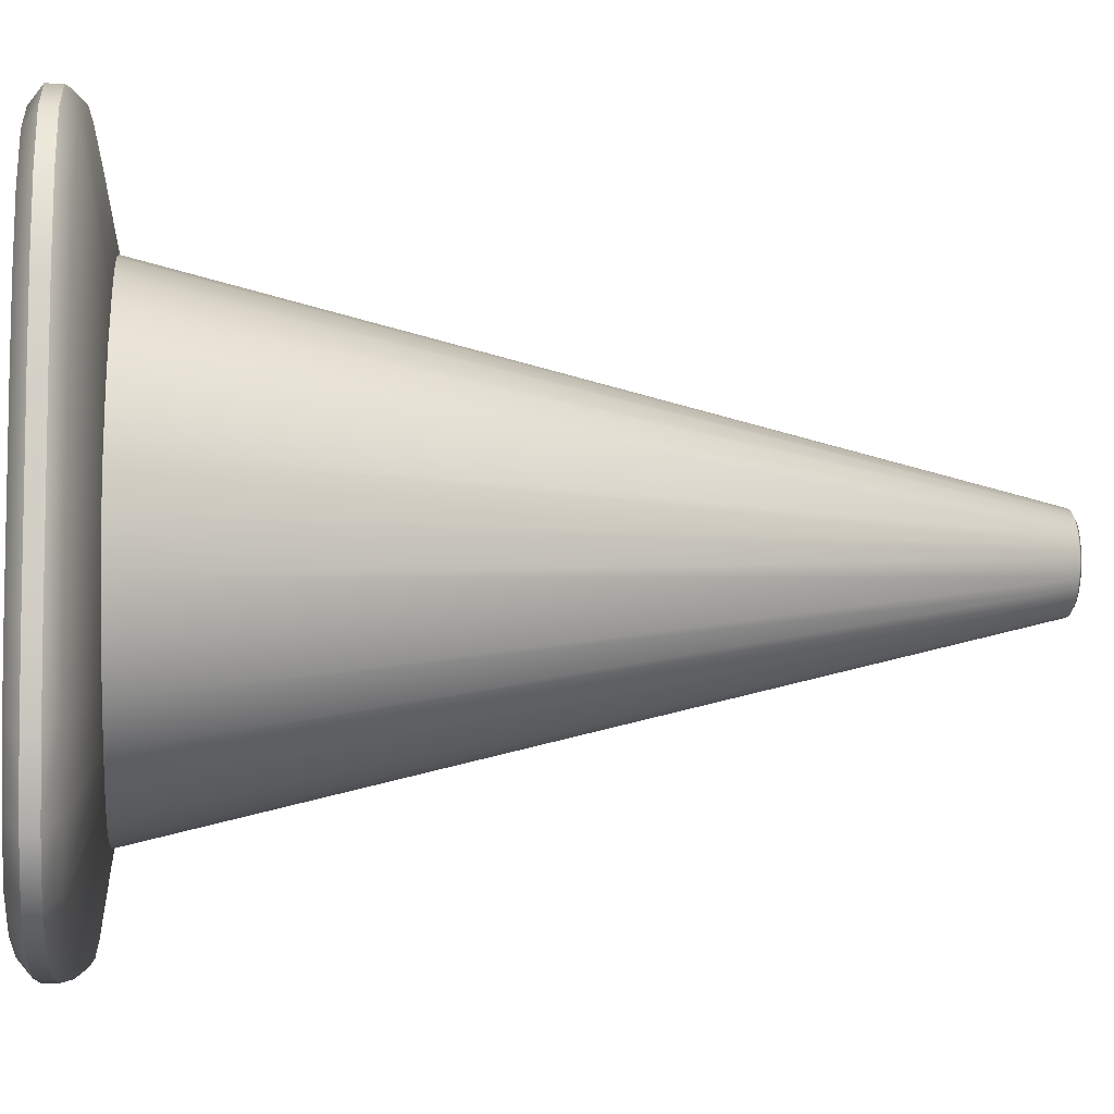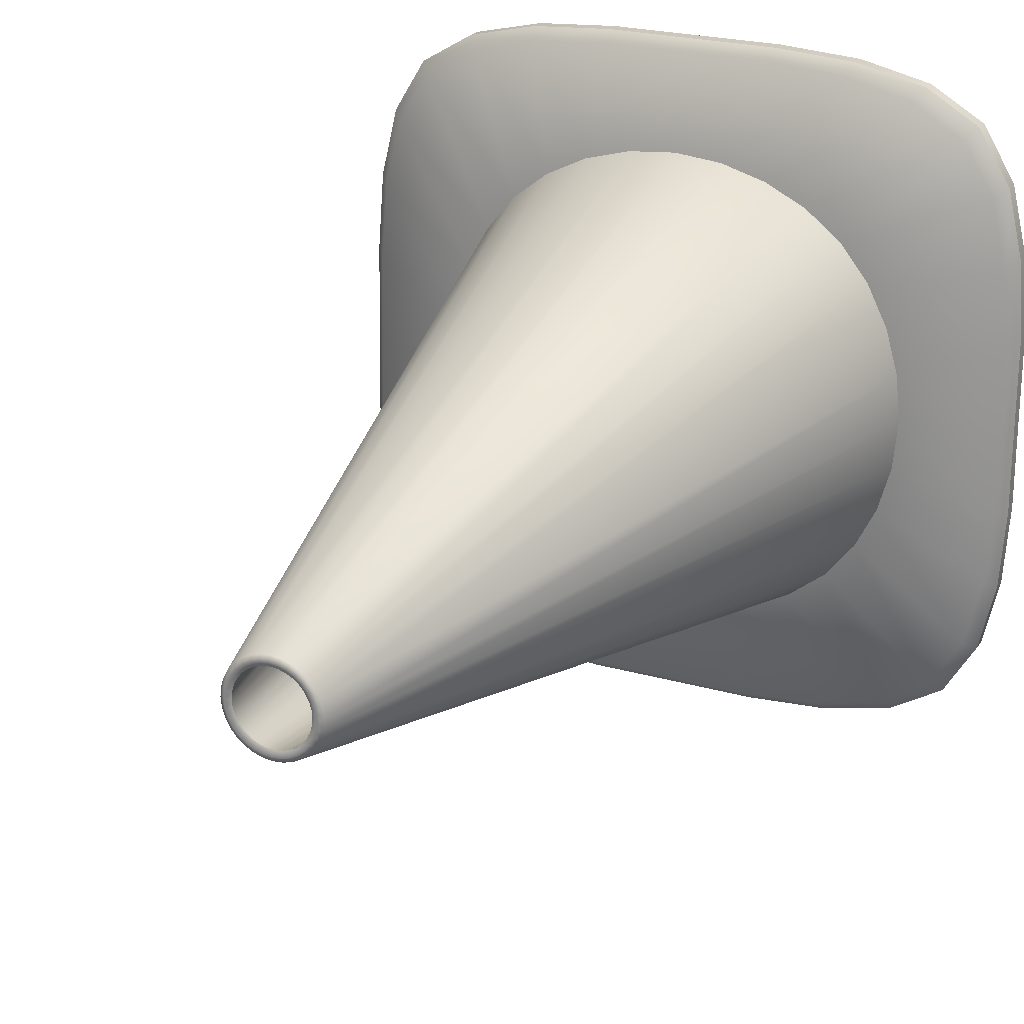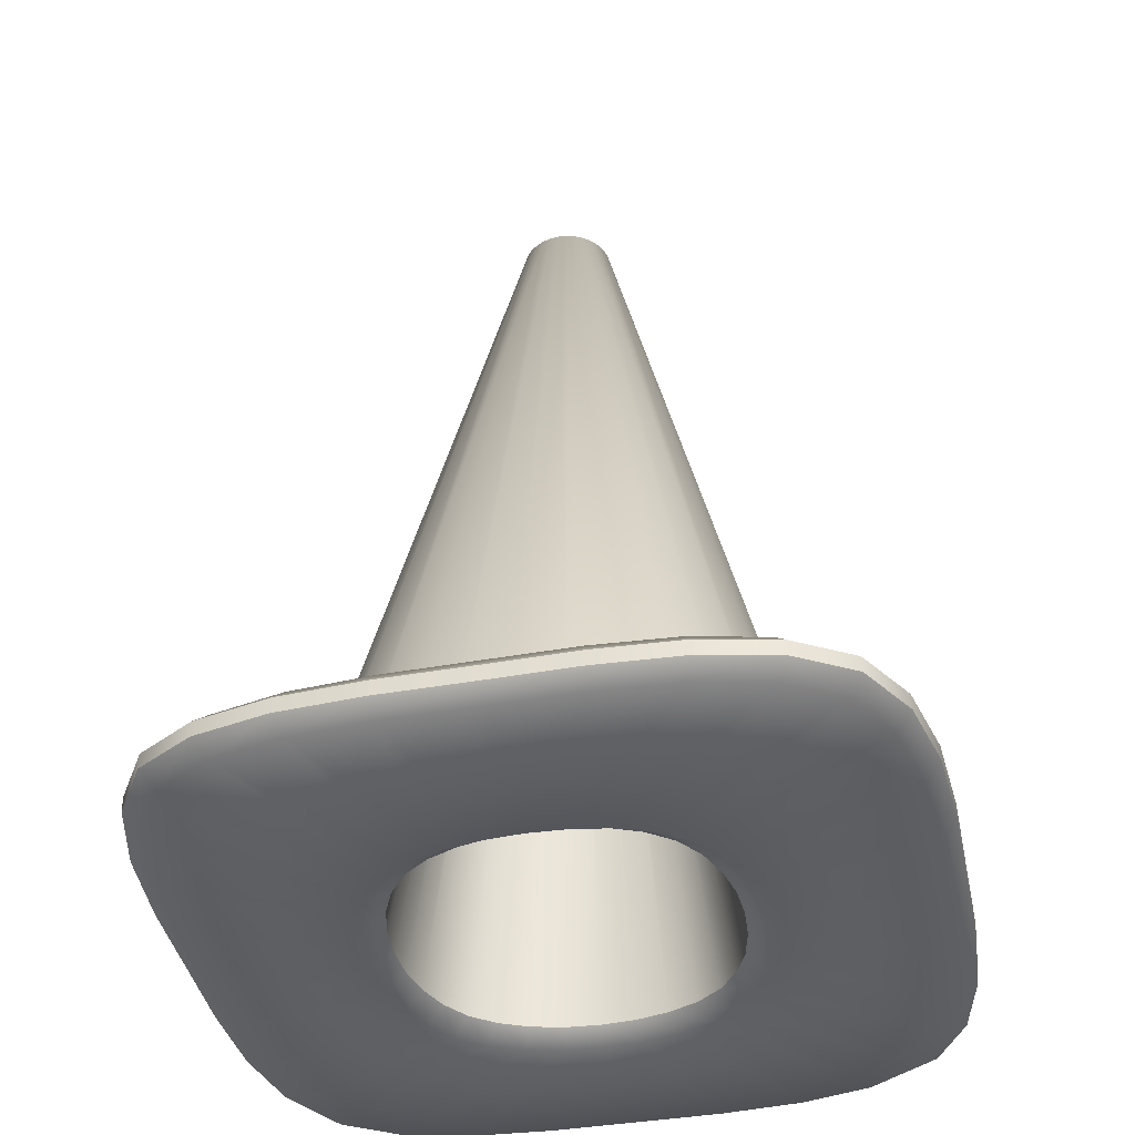
<metadata>
{"format":"obj","ext":"obj","renderer":"f3d","projection":"perspective","resolution":1024,"background":"white","views":[{"elev":-6.8,"azim":84.5,"up":"+Z"},{"elev":23.1,"azim":-154.2,"up":"+Z"},{"elev":-40.9,"azim":101.6,"up":"+Y"}]}
</metadata>
<code>
v  0.1322 0 -0
v  0.1311 0 -0.0288
v  0.2561 0.0073 -0.0637
v  0.255 0.0073 0
v  0.1262 0 -0.0561
v  0.2532 0.0073 -0.1234
v  0.2681 0.0175 -0.0667
v  0.2668 0.0175 0.0001
v  0.2653 0.0175 -0.1294
v  0.1169 0 -0.0807
v  0.1024 0 -0.101
v  0.2185 0.0073 -0.215
v  0.2421 0.0073 -0.1751
v  0.2293 0.0175 -0.2253
v  0.2539 0.0175 -0.1836
v  0.2295 0.0292 -0.2251
v  0.2541 0.0292 -0.1834
v  0.2655 0.0292 -0.1292
v  0.2684 0.0292 -0.0666
v  0.2671 0.0292 0.0001
v  0.0818 0 -0.1158
v  0.1782 0.0073 -0.239
v  0.0569 0 -0.1255
v  0.1255 0.0073 -0.2511
v  0.1872 0.0175 -0.2503
v  0.1319 0.0175 -0.2628
v  0.029 0 -0.1309
v  -0.0002 0 -0.1324
v  0 0.0073 -0.2552
v  0.0647 0.0073 -0.2551
v  0 0.0175 -0.2669
v  0.068 0.0175 -0.2669
v  0 0.0292 -0.2671
v  0.0681 0.0292 -0.267
v  0.132 0.0292 -0.2628
v  0.1873 0.0292 -0.2502
v  -0.0292 0 -0.1308
v  -0.0643 0.0073 -0.2551
v  -0.0566 0 -0.1254
v  -0.1242 0.0073 -0.251
v  -0.0675 0.0175 -0.267
v  -0.1305 0.0175 -0.263
v  -0.0812 0 -0.1157
v  -0.1015 0 -0.1009
v  -0.216 0.0073 -0.2149
v  -0.1761 0.0073 -0.2389
v  -0.2266 0.0175 -0.2256
v  -0.1849 0.0175 -0.2505
v  -0.2268 0.0292 -0.2258
v  -0.1851 0.0292 -0.2508
v  -0.1306 0.0292 -0.2632
v  -0.0675 0.0292 -0.2673
v  -0.1163 0 -0.0806
v  -0.24 0.0073 -0.1751
v  -0.126 0 -0.056
v  -0.252 0.0073 -0.1233
v  -0.2516 0.0175 -0.1839
v  -0.264 0.0175 -0.1296
v  -0.1314 0 -0.0287
v  -0.133 0 -0
v  -0.2562 0.0073 -0
v  -0.2561 0.0073 -0.0637
v  -0.268 0.0175 -0
v  -0.2681 0.0175 -0.0669
v  -0.2683 0.0292 -0
v  -0.2684 0.0292 -0.0669
v  -0.2643 0.0292 -0.1297
v  -0.2518 0.0292 -0.184
v  -0.1314 0 0.0287
v  -0.2561 0.0073 0.0636
v  -0.126 0 0.056
v  -0.252 0.0073 0.1233
v  -0.268 0.0175 0.0668
v  -0.2639 0.0175 0.1295
v  -0.1163 0 0.0806
v  -0.1015 0 0.1009
v  -0.2159 0.0073 0.2149
v  -0.2399 0.0073 0.175
v  -0.2265 0.0175 0.2255
v  -0.2515 0.0175 0.1837
v  -0.2266 0.0292 0.2256
v  -0.2517 0.0292 0.1838
v  -0.2641 0.0292 0.1295
v  -0.2683 0.0292 0.0668
v  -0.0812 0 0.1156
v  -0.1761 0.0073 0.2389
v  -0.0567 0 0.1254
v  -0.1243 0.0073 0.251
v  -0.1848 0.0175 0.2504
v  -0.1305 0.0175 0.2629
v  -0.0294 0 0.1308
v  -0.0007 0 0.1324
v  -0.0012 0.0073 0.2552
v  -0.0647 0.0073 0.2551
v  -0.0012 0.0175 0.267
v  -0.0679 0.0175 0.267
v  -0.0012 0.0292 0.2672
v  -0.068 0.0292 0.2672
v  -0.1306 0.0292 0.2631
v  -0.1849 0.0292 0.2506
v  0.028 0 0.1309
v  0.0623 0.0073 0.2552
v  0.0552 0 0.1255
v  0.1218 0.0073 0.2512
v  0.0654 0.0175 0.2671
v  0.1279 0.0175 0.263
v  0.0797 0 0.1158
v  0.1001 0 0.101
v  0.2133 0.0073 0.2151
v  0.1735 0.0073 0.2391
v  0.2237 0.0175 0.2257
v  0.182 0.0175 0.2506
v  0.2237 0.0292 0.2257
v  0.1821 0.0292 0.2507
v  0.1279 0.0292 0.2632
v  0.0654 0.0292 0.2673
v  0.1148 0 0.0807
v  0.2373 0.0073 0.1753
v  0.1247 0 0.0561
v  0.2496 0.0073 0.1235
v  0.2487 0.0175 0.1839
v  0.2614 0.0175 0.1296
v  0.1302 0 0.0288
v  0.2542 0.0073 0.0637
v  0.266 0.0175 0.0669
v  0.2663 0.0292 0.0669
v  0.2616 0.0292 0.1296
v  0.2488 0.0292 0.1839
v  0.259 0.0394 0.0002
v  0.26 0.0394 -0.0639
v  0.1817 0.0549 -0.037
v  0.1849 0.0548 0.0001
v  0.2567 0.0394 -0.1239
v  0.1719 0.0552 -0.0726
v  0.245 0.0395 -0.1761
v  0.2208 0.0395 -0.2165
v  0.1334 0.0557 -0.1336
v  0.1557 0.0556 -0.1053
v  0.2153 0.0395 0.2172
v  0.24 0.0395 0.1767
v  0.1551 0.0555 0.1056
v  0.1327 0.0557 0.1339
v  0.2529 0.0394 0.1244
v  0.1715 0.0552 0.0729
v  0.2579 0.0394 0.0643
v  0.1815 0.0549 0.0372
v  -0.0012 0.0394 0.2592
v  0.0628 0.0394 0.2589
v  0.0361 0.0549 0.1825
v  -0.0011 0.0547 0.1859
v  0.1228 0.0394 0.2544
v  0.0717 0.0552 0.1726
v  0.1749 0.0395 0.2418
v  0.1044 0.0555 0.1563
v  -0.2182 0.0395 0.2171
v  -0.1777 0.0395 0.2418
v  -0.1066 0.0555 0.1563
v  -0.1349 0.0557 0.1339
v  -0.1254 0.0394 0.2544
v  -0.0739 0.0552 0.1725
v  -0.0653 0.0394 0.2589
v  -0.0382 0.0549 0.1825
v  -0.2603 0.0394 -0.0001
v  -0.26 0.0394 0.0641
v  -0.1835 0.0549 0.0372
v  -0.1869 0.0548 -0
v  -0.2555 0.0394 0.1244
v  -0.1736 0.0552 0.0728
v  -0.2428 0.0395 0.1767
v  -0.1573 0.0555 0.1056
v  -0.2184 0.0395 -0.2174
v  -0.243 0.0395 -0.1769
v  -0.1573 0.0555 -0.1056
v  -0.1349 0.0557 -0.1339
v  -0.2556 0.0394 -0.1246
v  -0.1736 0.0552 -0.0728
v  -0.2601 0.0394 -0.0643
v  -0.1835 0.0549 -0.0372
v  -0 0.0394 -0.2591
v  -0.0649 0.0394 -0.259
v  -0.0382 0.0549 -0.1825
v  -0.0009 0.0548 -0.1858
v  -0.1255 0.0394 -0.2546
v  -0.0739 0.0552 -0.1725
v  -0.178 0.0395 -0.242
v  -0.1066 0.0555 -0.1563
v  0.1799 0.0395 -0.2412
v  0.105 0.0556 -0.156
v  0.1267 0.0394 -0.2539
v  0.0722 0.0552 -0.1723
v  0.0652 0.0394 -0.2586
v  0.0364 0.0549 -0.1824
v  0.0338 0.6636 -0.0069
v  0.0345 0.6636 -0
v  0.0317 0.6636 -0.0136
v  0.0187 0.6636 -0.0295
v  0.0241 0.6636 -0.0251
v  0.0125 0.6636 -0.0328
v  -0.008 0.6636 -0.0348
v  -0.001 0.6636 -0.0355
v  -0.0146 0.6636 -0.0328
v  -0.0305 0.6636 -0.0197
v  -0.0262 0.6636 -0.0251
v  -0.0338 0.6636 -0.0136
v  -0.0359 0.6636 0.0069
v  -0.0366 0.6636 -0
v  -0.0338 0.6636 0.0136
v  -0.0208 0.6636 0.0295
v  -0.0262 0.6636 0.0251
v  -0.0146 0.6636 0.0328
v  0.0059 0.6636 0.0348
v  -0.001 0.6636 0.0355
v  0.0125 0.6636 0.0328
v  0.0285 0.6636 0.0197
v  0.0241 0.6636 0.0251
v  0.0317 0.6636 0.0136
v  0.0285 0.6636 -0.0197
v  0.0216 0.6657 -0.0226
v  0.0255 0.6657 -0.0178
v  0.0285 0.6657 -0.0122
v  0.0303 0.6657 -0.0062
v  0.0309 0.6657 -0
v  0.0059 0.6636 -0.0348
v  -0.001 0.6657 -0.032
v  0.0052 0.6657 -0.0313
v  0.0112 0.6657 -0.0295
v  0.0167 0.6657 -0.0266
v  -0.0208 0.6636 -0.0295
v  -0.0236 0.6657 -0.0226
v  -0.0188 0.6657 -0.0266
v  -0.0133 0.6657 -0.0295
v  -0.0073 0.6657 -0.0313
v  -0.0359 0.6636 -0.0069
v  -0.033 0.6657 -0
v  -0.0324 0.6657 -0.0062
v  -0.0305 0.6657 -0.0122
v  -0.0276 0.6657 -0.0178
v  -0.0305 0.6636 0.0197
v  -0.0236 0.6657 0.0226
v  -0.0276 0.6657 0.0178
v  -0.0305 0.6657 0.0122
v  -0.0324 0.6657 0.0062
v  -0.008 0.6636 0.0348
v  -0.001 0.6657 0.032
v  -0.0073 0.6657 0.0313
v  -0.0133 0.6657 0.0295
v  -0.0188 0.6657 0.0266
v  0.0187 0.6636 0.0295
v  0.0216 0.6657 0.0226
v  0.0167 0.6657 0.0266
v  0.0112 0.6657 0.0295
v  0.0052 0.6657 0.0313
v  0.0338 0.6636 0.0069
v  0.0303 0.6657 0.0062
v  0.0285 0.6657 0.0122
v  0.0255 0.6657 0.0178
v  0.0267 0.6636 -0
v  0.0262 0.6636 -0.0054
v  0.1181 0.0103 -0.0252
v  0.1193 0.0103 -0
v  0.0246 0.6636 -0.0106
v  0.1131 0.0103 -0.0493
v  0.022 0.6636 0.0154
v  0.1022 0.0103 0.0711
v  0.0885 0.0103 0.0894
v  0.0186 0.6636 0.0196
v  0.0246 0.6636 0.0106
v  0.1117 0.0103 0.0493
v  0.0044 0.6636 0.0272
v  0.0245 0.0103 0.1179
v  -0.0007 0.0103 0.1196
v  -0.001 0.6636 0.0278
v  0.0096 0.6636 0.0256
v  0.0485 0.0103 0.1125
v  -0.0165 0.6636 0.0231
v  -0.0715 0.0103 0.103
v  -0.0898 0.0103 0.0893
v  -0.0207 0.6636 0.0196
v  -0.0116 0.6636 0.0256
v  -0.0498 0.0103 0.1124
v  -0.0283 0.6636 0.0054
v  -0.1185 0.0103 0.0252
v  -0.1202 0.0103 -0
v  -0.0288 0.6636 -0
v  -0.0267 0.6636 0.0106
v  -0.113 0.0103 0.0492
v  -0.0241 0.6636 -0.0154
v  -0.1036 0.0103 -0.071
v  -0.0898 0.0103 -0.0893
v  -0.0207 0.6636 -0.0196
v  -0.0267 0.6636 -0.0106
v  -0.113 0.0103 -0.0492
v  -0.0064 0.6636 -0.0272
v  -0.0256 0.0103 -0.1179
v  -0.0002 0.0103 -0.1196
v  -0.001 0.6636 -0.0278
v  -0.0116 0.6636 -0.0256
v  -0.0498 0.0103 -0.1124
v  0.0144 0.6636 -0.0231
v  0.072 0.0103 -0.1031
v  0.0905 0.0103 -0.0894
v  0.0186 0.6636 -0.0196
v  0.0096 0.6636 -0.0256
v  0.0499 0.0103 -0.1125
v  0.022 0.6636 -0.0154
v  0.1041 0.0103 -0.0711
v  0.0044 0.6636 -0.0272
v  0.0254 0.0103 -0.1179
v  -0.0165 0.6636 -0.0231
v  -0.0715 0.0103 -0.103
v  -0.0283 0.6636 -0.0054
v  -0.1185 0.0103 -0.0252
v  -0.0241 0.6636 0.0154
v  -0.1036 0.0103 0.071
v  -0.0064 0.6636 0.0272
v  -0.0258 0.0103 0.1179
v  0.0144 0.6636 0.0231
v  0.0702 0.0103 0.1031
v  0.0262 0.6636 0.0054
v  0.1173 0.0103 0.0252
g RoadBlockade2
f 1 2 3
f 3 4 1
f 2 5 6
f 6 3 2
f 4 3 7
f 7 8 4
f 3 6 9
f 9 7 3
f 10 11 12
f 12 13 10
f 13 12 14
f 14 15 13
f 5 10 13
f 13 6 5
f 6 13 15
f 15 9 6
f 16 17 15
f 15 14 16
f 17 18 9
f 9 15 17
f 19 20 8
f 8 7 19
f 18 19 7
f 7 9 18
f 11 21 22
f 22 12 11
f 21 23 24
f 24 22 21
f 12 22 25
f 25 14 12
f 22 24 26
f 26 25 22
f 27 28 29
f 29 30 27
f 30 29 31
f 31 32 30
f 23 27 30
f 30 24 23
f 24 30 32
f 32 26 24
f 33 34 32
f 32 31 33
f 34 35 26
f 26 32 34
f 36 16 14
f 14 25 36
f 35 36 25
f 25 26 35
f 28 37 38
f 38 29 28
f 37 39 40
f 40 38 37
f 29 38 41
f 41 31 29
f 38 40 42
f 42 41 38
f 43 44 45
f 45 46 43
f 46 45 47
f 47 48 46
f 39 43 46
f 46 40 39
f 40 46 48
f 48 42 40
f 49 50 48
f 48 47 49
f 50 51 42
f 42 48 50
f 52 33 31
f 31 41 52
f 51 52 41
f 41 42 51
f 44 53 54
f 54 45 44
f 53 55 56
f 56 54 53
f 45 54 57
f 57 47 45
f 54 56 58
f 58 57 54
f 59 60 61
f 61 62 59
f 62 61 63
f 63 64 62
f 55 59 62
f 62 56 55
f 56 62 64
f 64 58 56
f 65 66 64
f 64 63 65
f 66 67 58
f 58 64 66
f 68 49 47
f 47 57 68
f 67 68 57
f 57 58 67
f 60 69 70
f 70 61 60
f 69 71 72
f 72 70 69
f 61 70 73
f 73 63 61
f 70 72 74
f 74 73 70
f 75 76 77
f 77 78 75
f 78 77 79
f 79 80 78
f 71 75 78
f 78 72 71
f 72 78 80
f 80 74 72
f 81 82 80
f 80 79 81
f 82 83 74
f 74 80 82
f 84 65 63
f 63 73 84
f 83 84 73
f 73 74 83
f 76 85 86
f 86 77 76
f 85 87 88
f 88 86 85
f 77 86 89
f 89 79 77
f 86 88 90
f 90 89 86
f 91 92 93
f 93 94 91
f 94 93 95
f 95 96 94
f 87 91 94
f 94 88 87
f 88 94 96
f 96 90 88
f 97 98 96
f 96 95 97
f 98 99 90
f 90 96 98
f 100 81 79
f 79 89 100
f 99 100 89
f 89 90 99
f 92 101 102
f 102 93 92
f 101 103 104
f 104 102 101
f 93 102 105
f 105 95 93
f 102 104 106
f 106 105 102
f 107 108 109
f 109 110 107
f 110 109 111
f 111 112 110
f 103 107 110
f 110 104 103
f 104 110 112
f 112 106 104
f 113 114 112
f 112 111 113
f 114 115 106
f 106 112 114
f 116 97 95
f 95 105 116
f 115 116 105
f 105 106 115
f 108 117 118
f 118 109 108
f 117 119 120
f 120 118 117
f 109 118 121
f 121 111 109
f 118 120 122
f 122 121 118
f 123 1 4
f 4 124 123
f 124 4 8
f 8 125 124
f 119 123 124
f 124 120 119
f 120 124 125
f 125 122 120
f 20 126 125
f 125 8 20
f 126 127 122
f 122 125 126
f 128 113 111
f 111 121 128
f 127 128 121
f 121 122 127
f 129 130 131
f 131 132 129
f 130 133 134
f 134 131 130
f 135 136 137
f 137 138 135
f 133 135 138
f 138 134 133
f 139 140 141
f 141 142 139
f 140 143 144
f 144 141 140
f 145 129 132
f 132 146 145
f 143 145 146
f 146 144 143
f 147 148 149
f 149 150 147
f 148 151 152
f 152 149 148
f 153 139 142
f 142 154 153
f 151 153 154
f 154 152 151
f 155 156 157
f 157 158 155
f 156 159 160
f 160 157 156
f 161 147 150
f 150 162 161
f 159 161 162
f 162 160 159
f 163 164 165
f 165 166 163
f 164 167 168
f 168 165 164
f 169 155 158
f 158 170 169
f 167 169 170
f 170 168 167
f 171 172 173
f 173 174 171
f 172 175 176
f 176 173 172
f 177 163 166
f 166 178 177
f 175 177 178
f 178 176 175
f 179 180 181
f 181 182 179
f 180 183 184
f 184 181 180
f 185 171 174
f 174 186 185
f 183 185 186
f 186 184 183
f 136 187 188
f 188 137 136
f 187 189 190
f 190 188 187
f 191 179 182
f 182 192 191
f 189 191 192
f 192 190 189
f 131 193 194
f 194 132 131
f 131 134 195
f 195 193 131
f 188 196 197
f 197 137 188
f 188 190 198
f 198 196 188
f 181 199 200
f 200 182 181
f 181 184 201
f 201 199 181
f 173 202 203
f 203 174 173
f 173 176 204
f 204 202 173
f 165 205 206
f 206 166 165
f 165 168 207
f 207 205 165
f 157 208 209
f 209 158 157
f 157 160 210
f 210 208 157
f 149 211 212
f 212 150 149
f 149 152 213
f 213 211 149
f 141 214 215
f 215 142 141
f 141 144 216
f 216 214 141
f 217 197 218
f 218 219 217
f 195 217 219
f 219 220 195
f 194 193 221
f 221 222 194
f 193 195 220
f 220 221 193
f 223 200 224
f 224 225 223
f 198 223 225
f 225 226 198
f 197 196 227
f 227 218 197
f 196 198 226
f 226 227 196
f 228 203 229
f 229 230 228
f 201 228 230
f 230 231 201
f 200 199 232
f 232 224 200
f 199 201 231
f 231 232 199
f 233 206 234
f 234 235 233
f 204 233 235
f 235 236 204
f 203 202 237
f 237 229 203
f 202 204 236
f 236 237 202
f 238 209 239
f 239 240 238
f 207 238 240
f 240 241 207
f 206 205 242
f 242 234 206
f 205 207 241
f 241 242 205
f 243 212 244
f 244 245 243
f 210 243 245
f 245 246 210
f 209 208 247
f 247 239 209
f 208 210 246
f 246 247 208
f 248 215 249
f 249 250 248
f 213 248 250
f 250 251 213
f 212 211 252
f 252 244 212
f 211 213 251
f 251 252 211
f 253 194 222
f 222 254 253
f 216 253 254
f 254 255 216
f 215 214 256
f 256 249 215
f 214 216 255
f 255 256 214
f 257 258 259
f 259 260 257
f 258 261 262
f 262 259 258
f 263 264 265
f 265 266 263
f 263 267 268
f 268 264 263
f 269 270 271
f 271 272 269
f 269 273 274
f 274 270 269
f 275 276 277
f 277 278 275
f 275 279 280
f 280 276 275
f 281 282 283
f 283 284 281
f 281 285 286
f 286 282 281
f 287 288 289
f 289 290 287
f 287 291 292
f 292 288 287
f 293 294 295
f 295 296 293
f 293 297 298
f 298 294 293
f 299 300 301
f 301 302 299
f 299 303 304
f 304 300 299
f 137 197 217
f 217 138 137
f 138 217 195
f 195 134 138
f 182 200 223
f 223 192 182
f 192 223 198
f 198 190 192
f 174 203 228
f 228 186 174
f 186 228 201
f 201 184 186
f 166 206 233
f 233 178 166
f 178 233 204
f 204 176 178
f 158 209 238
f 238 170 158
f 170 238 207
f 207 168 170
f 150 212 243
f 243 162 150
f 162 243 210
f 210 160 162
f 142 215 248
f 248 154 142
f 154 248 213
f 213 152 154
f 132 194 253
f 253 146 132
f 146 253 216
f 216 144 146
f 305 219 218
f 218 302 305
f 302 301 306
f 306 305 302
f 261 220 219
f 219 305 261
f 305 306 262
f 262 261 305
f 221 258 257
f 257 222 221
f 220 261 258
f 258 221 220
f 307 225 224
f 224 296 307
f 296 295 308
f 308 307 296
f 303 226 225
f 225 307 303
f 307 308 304
f 304 303 307
f 227 299 302
f 302 218 227
f 226 303 299
f 299 227 226
f 309 230 229
f 229 290 309
f 290 289 310
f 310 309 290
f 297 231 230
f 230 309 297
f 309 310 298
f 298 297 309
f 232 293 296
f 296 224 232
f 231 297 293
f 293 232 231
f 311 235 234
f 234 284 311
f 284 283 312
f 312 311 284
f 291 236 235
f 235 311 291
f 311 312 292
f 292 291 311
f 237 287 290
f 290 229 237
f 236 291 287
f 287 237 236
f 313 240 239
f 239 278 313
f 278 277 314
f 314 313 278
f 285 241 240
f 240 313 285
f 313 314 286
f 286 285 313
f 242 281 284
f 284 234 242
f 241 285 281
f 281 242 241
f 315 245 244
f 244 272 315
f 272 271 316
f 316 315 272
f 279 246 245
f 245 315 279
f 315 316 280
f 280 279 315
f 247 275 278
f 278 239 247
f 246 279 275
f 275 247 246
f 317 250 249
f 249 266 317
f 266 265 318
f 318 317 266
f 273 251 250
f 250 317 273
f 317 318 274
f 274 273 317
f 252 269 272
f 272 244 252
f 251 273 269
f 269 252 251
f 319 254 222
f 222 257 319
f 257 260 320
f 320 319 257
f 267 255 254
f 254 319 267
f 319 320 268
f 268 267 319
f 256 263 266
f 266 249 256
f 255 267 263
f 263 256 255
f 259 2 1
f 1 260 259
f 262 5 2
f 2 259 262
f 10 306 301
f 301 11 10
f 5 262 306
f 306 10 5
f 300 21 11
f 11 301 300
f 304 23 21
f 21 300 304
f 27 308 295
f 295 28 27
f 23 304 308
f 308 27 23
f 294 37 28
f 28 295 294
f 298 39 37
f 37 294 298
f 43 310 289
f 289 44 43
f 39 298 310
f 310 43 39
f 288 53 44
f 44 289 288
f 292 55 53
f 53 288 292
f 59 312 283
f 283 60 59
f 55 292 312
f 312 59 55
f 282 69 60
f 60 283 282
f 286 71 69
f 69 282 286
f 75 314 277
f 277 76 75
f 71 286 314
f 314 75 71
f 276 85 76
f 76 277 276
f 280 87 85
f 85 276 280
f 91 316 271
f 271 92 91
f 87 280 316
f 316 91 87
f 270 101 92
f 92 271 270
f 274 103 101
f 101 270 274
f 107 318 265
f 265 108 107
f 103 274 318
f 318 107 103
f 264 117 108
f 108 265 264
f 268 119 117
f 117 264 268
f 123 320 260
f 260 1 123
f 119 268 320
f 320 123 119
f 16 136 135
f 135 17 16
f 17 135 133
f 133 18 17
f 129 20 19
f 19 130 129
f 19 18 133
f 133 130 19
f 33 179 191
f 191 34 33
f 34 191 189
f 189 35 34
f 136 16 36
f 36 187 136
f 36 35 189
f 189 187 36
f 49 171 185
f 185 50 49
f 50 185 183
f 183 51 50
f 179 33 52
f 52 180 179
f 52 51 183
f 183 180 52
f 65 163 177
f 177 66 65
f 66 177 175
f 175 67 66
f 171 49 68
f 68 172 171
f 68 67 175
f 175 172 68
f 81 155 169
f 169 82 81
f 82 169 167
f 167 83 82
f 163 65 84
f 84 164 163
f 84 83 167
f 167 164 84
f 97 147 161
f 161 98 97
f 98 161 159
f 159 99 98
f 155 81 100
f 100 156 155
f 100 99 159
f 159 156 100
f 113 139 153
f 153 114 113
f 114 153 151
f 151 115 114
f 147 97 116
f 116 148 147
f 116 115 151
f 151 148 116
f 20 129 145
f 145 126 20
f 126 145 143
f 143 127 126
f 139 113 128
f 128 140 139
f 128 127 143
f 143 140 128

</code>
